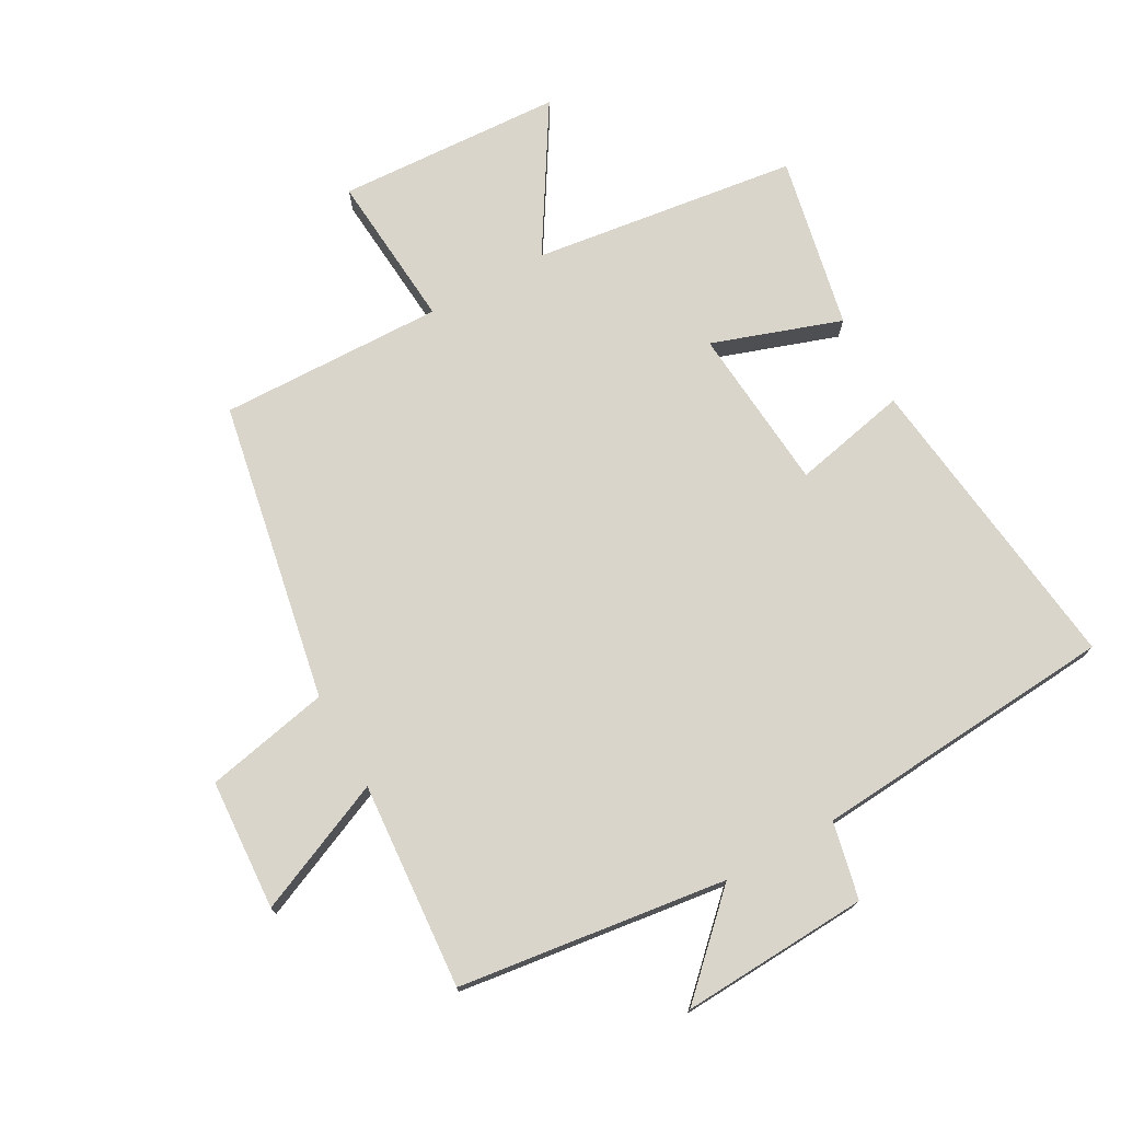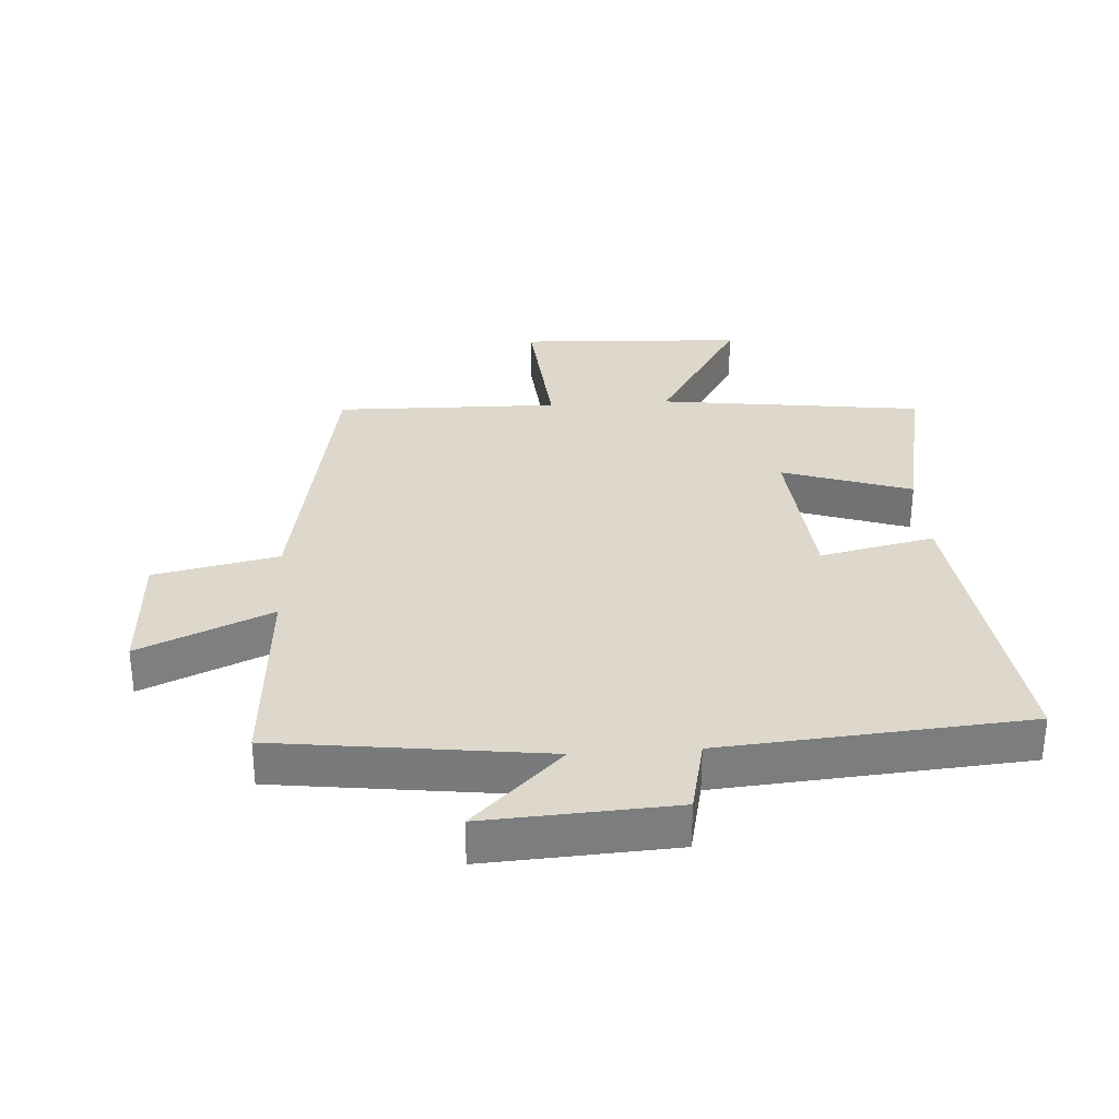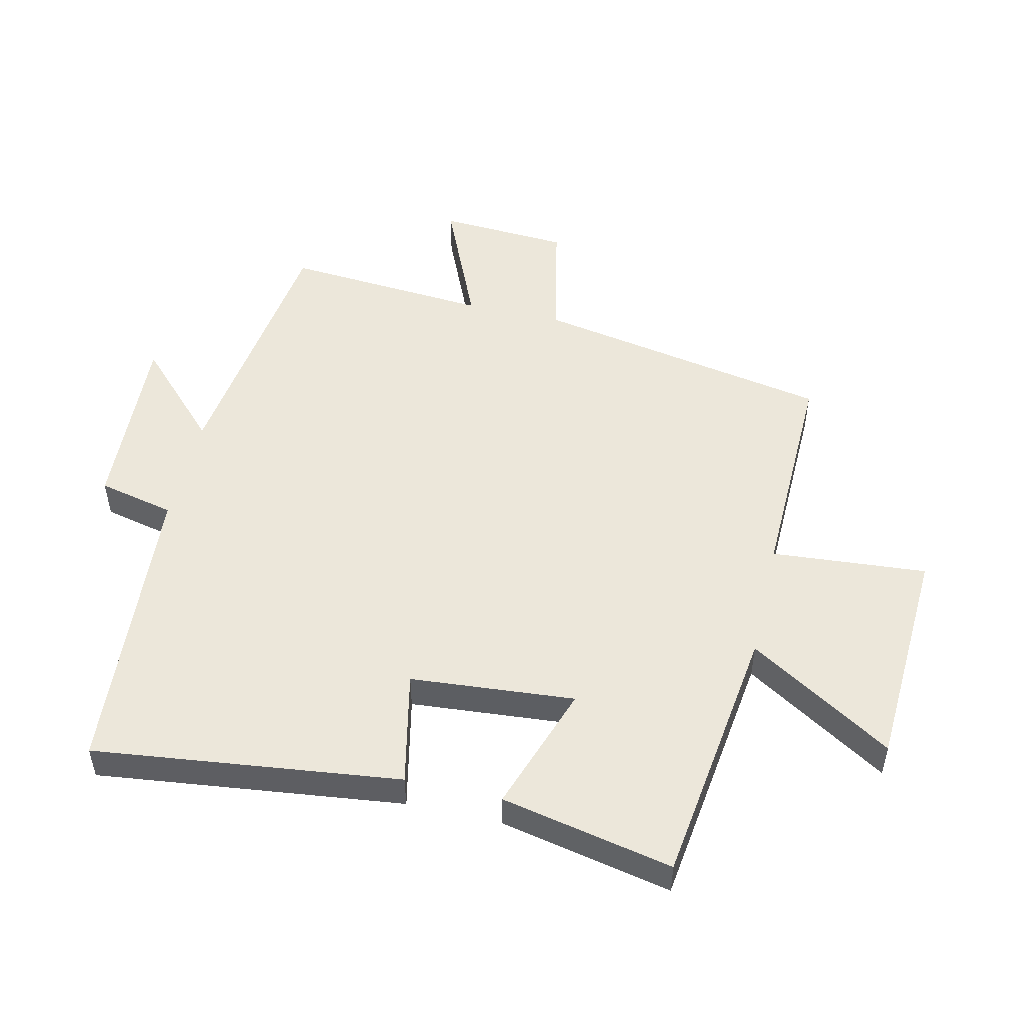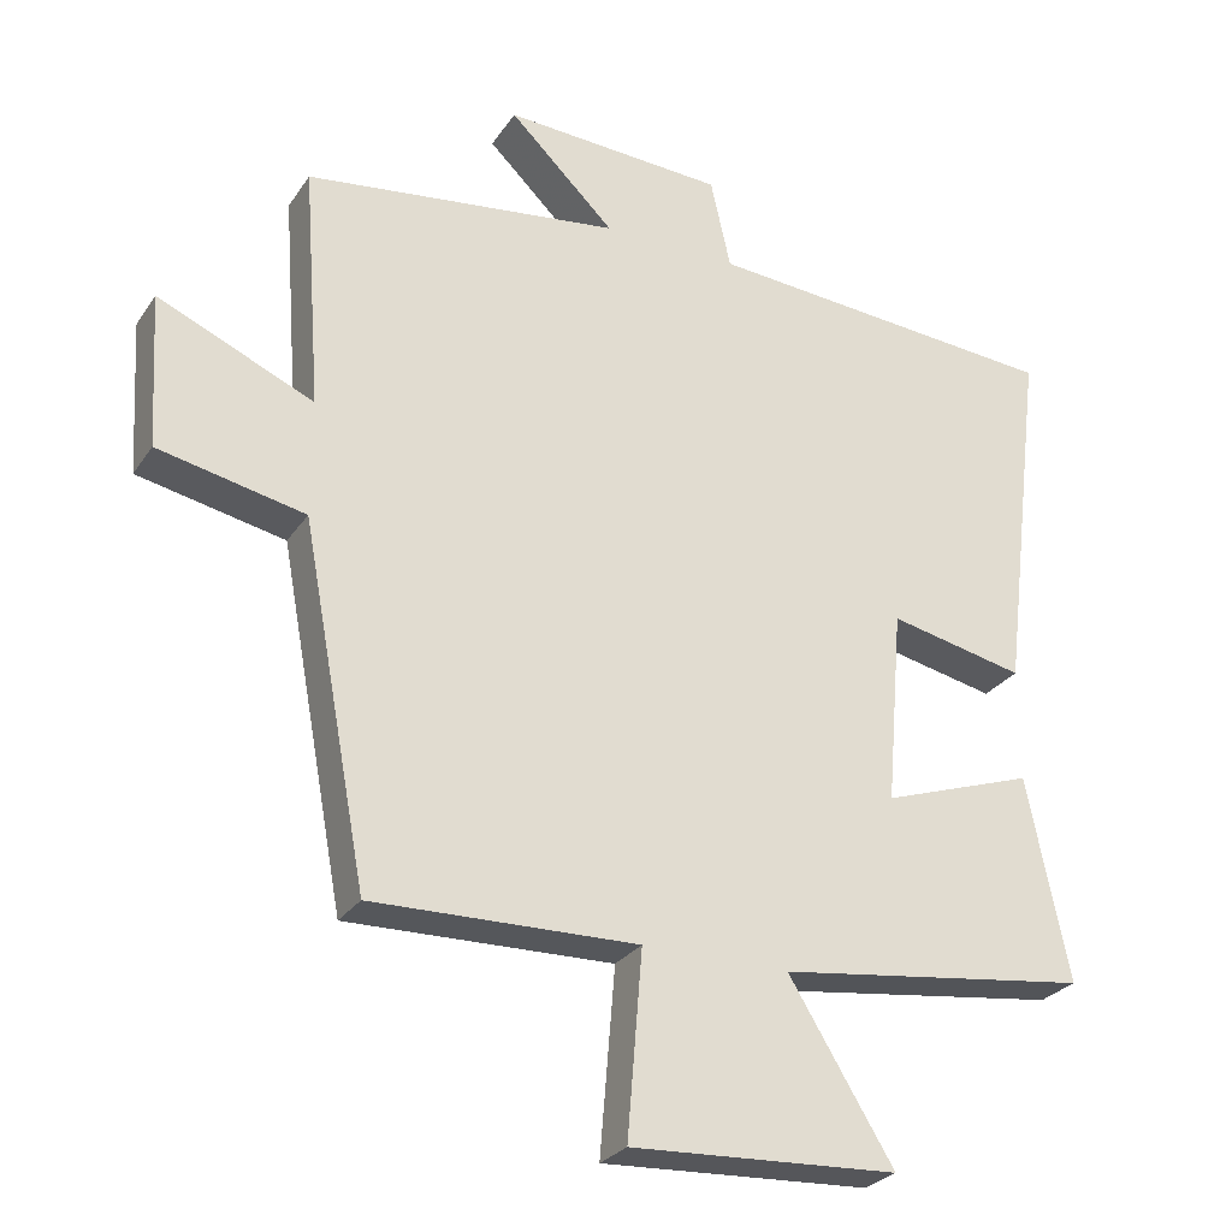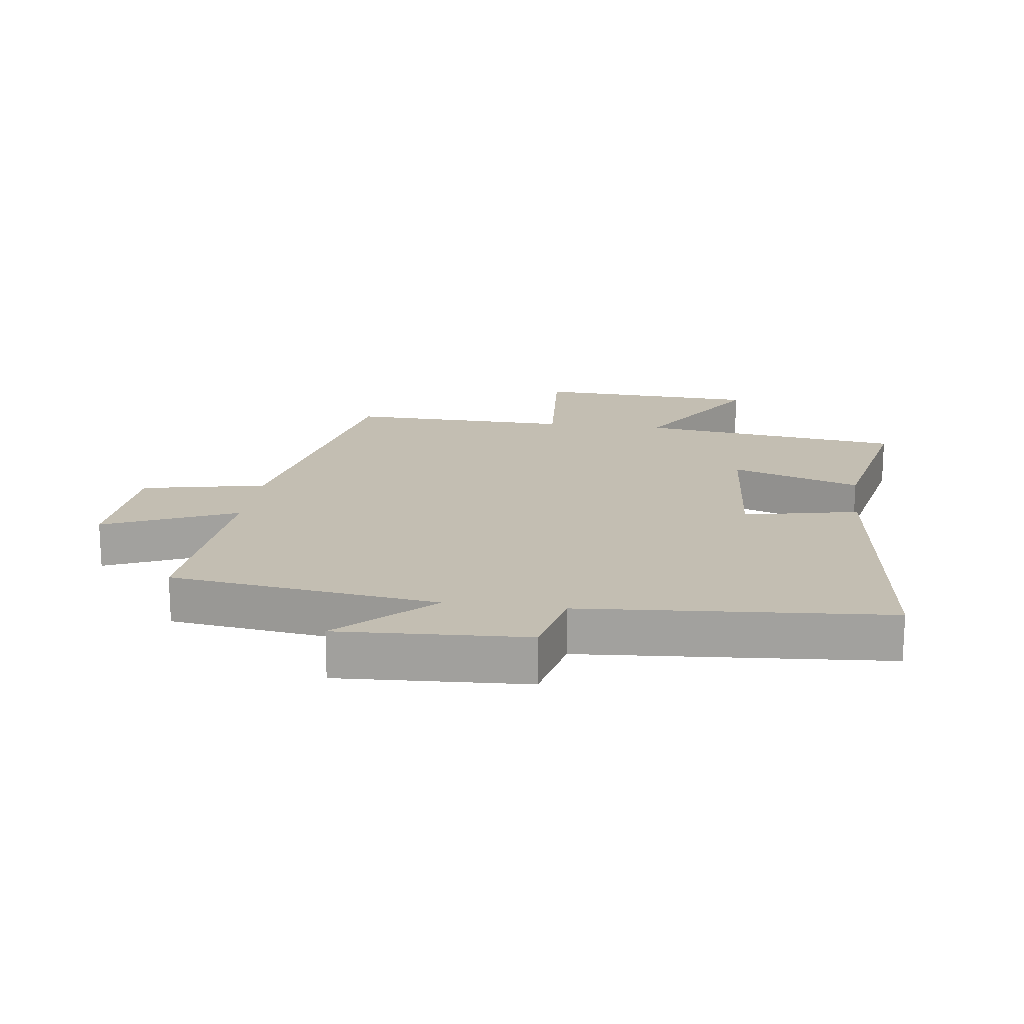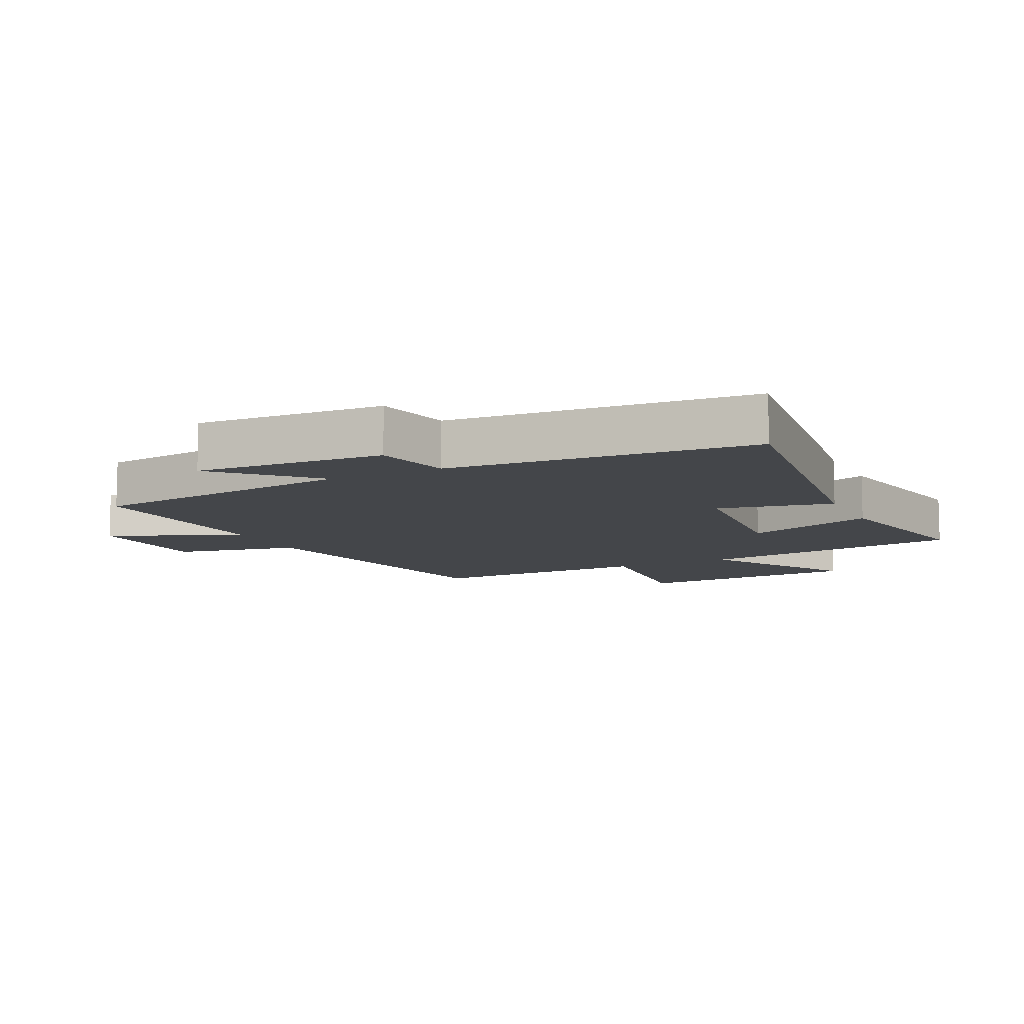
<metadata>
{"format":"obj","ext":"obj","renderer":"f3d","projection":"perspective","resolution":1024,"background":"white","views":[{"elev":74.4,"azim":-29.0,"up":"+Y"},{"elev":31.5,"azim":-3.9,"up":"+Y"},{"elev":50.8,"azim":103.1,"up":"+Y"},{"elev":-27.4,"azim":-26.9,"up":"+Z"},{"elev":17.5,"azim":7.7,"up":"+Y"},{"elev":-9.8,"azim":25.7,"up":"+Y"}]}
</metadata>
<code>
v 0.556 0.07 -0.445
v 0.138 0.07 -0.5
v 0.278 0.07 -0.728
v -0.078 0.07 -0.746
v -0.058 0.07 -0.5
v -0.412 0.07 -0.508
v -0.5 0.07 -0.036
v -0.696 0.07 0.005
v -0.708 0.07 0.211
v -0.5 0.07 0.12
v -0.524 0.07 0.445
v -0.102 0.07 0.5
v -0.243 0.07 0.637
v 0.053 0.07 0.621
v 0.08 0.07 0.5
v 0.559 0.07 0.463
v 0.5 0.07 -0.021
v 0.319 0.07 0.018
v 0.297 0.07 -0.242
v 0.5 0.07 -0.173
v 0.556 0 -0.445
v 0.138 0 -0.5
v 0.278 0 -0.728
v -0.078 0 -0.746
v -0.058 0 -0.5
v -0.412 0 -0.508
v -0.5 0 -0.036
v -0.696 0 0.005
v -0.708 0 0.211
v -0.5 0 0.12
v -0.524 0 0.445
v -0.102 0 0.5
v -0.243 0 0.637
v 0.053 0 0.621
v 0.08 0 0.5
v 0.559 0 0.463
v 0.5 0 -0.021
v 0.319 0 0.018
v 0.297 0 -0.242
v 0.5 0 -0.173
f 19 20 1 2
f 18 19 2
f 15 16 17 18
f 15 18 2
f 12 13 14 15
f 10 11 12 15
f 10 15 2
f 7 8 9 10
f 5 6 7 10
f 5 10 2 3
f 3 4 5
f 22 21 40 39
f 22 39 38
f 38 37 36 35
f 22 38 35
f 35 34 33 32
f 35 32 31 30
f 22 35 30
f 30 29 28 27
f 30 27 26 25
f 23 22 30 25
f 25 24 23
f 1 21 22 2
f 2 22 23 3
f 3 23 24 4
f 4 24 25 5
f 5 25 26 6
f 6 26 27 7
f 7 27 28 8
f 8 28 29 9
f 9 29 30 10
f 10 30 31 11
f 11 31 32 12
f 12 32 33 13
f 13 33 34 14
f 14 34 35 15
f 15 35 36 16
f 16 36 37 17
f 17 37 38 18
f 18 38 39 19
f 19 39 40 20
f 20 40 21 1

</code>
